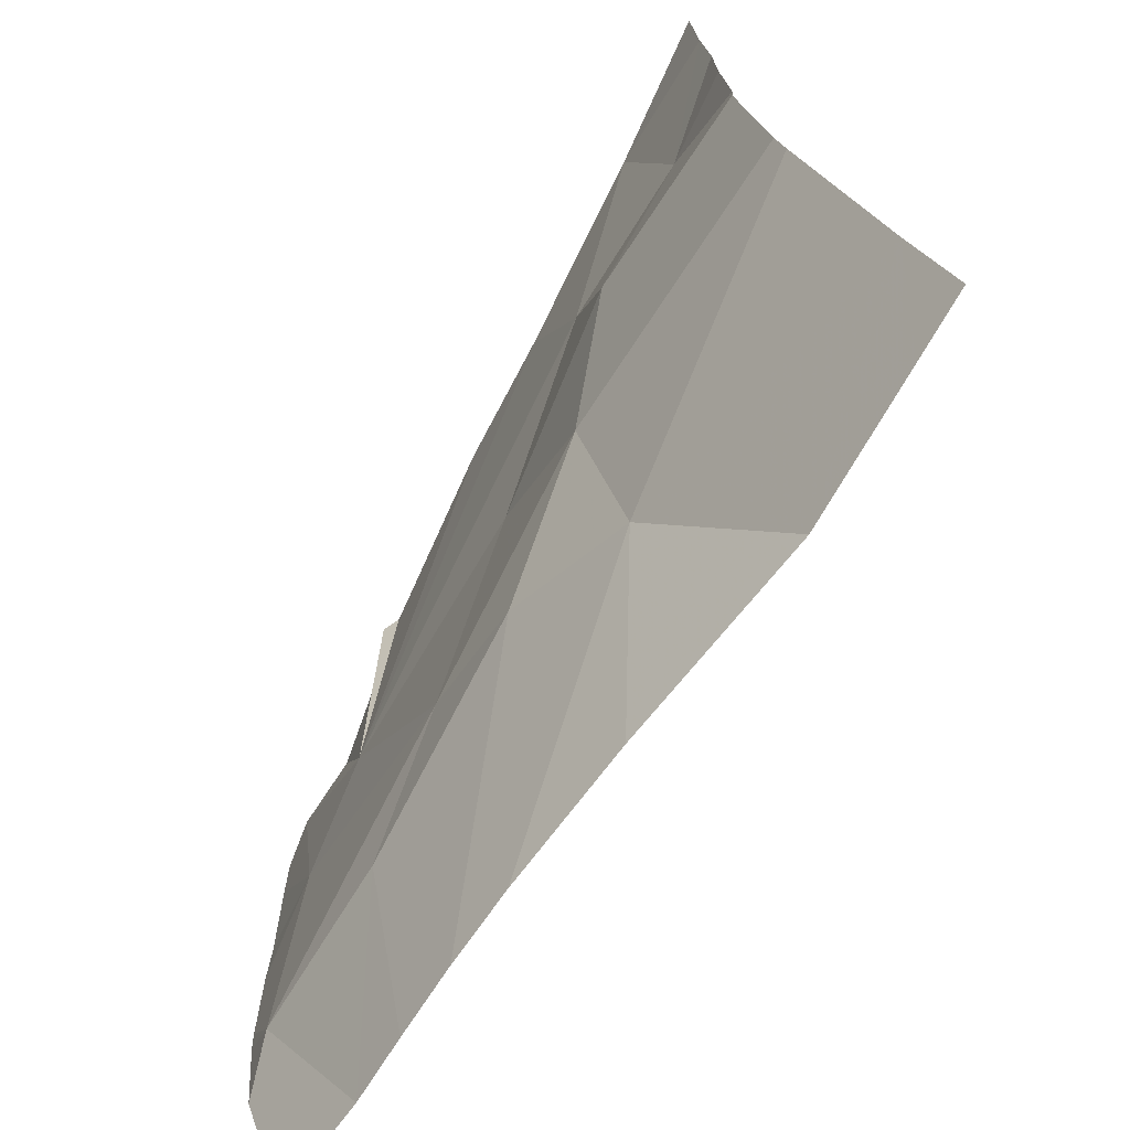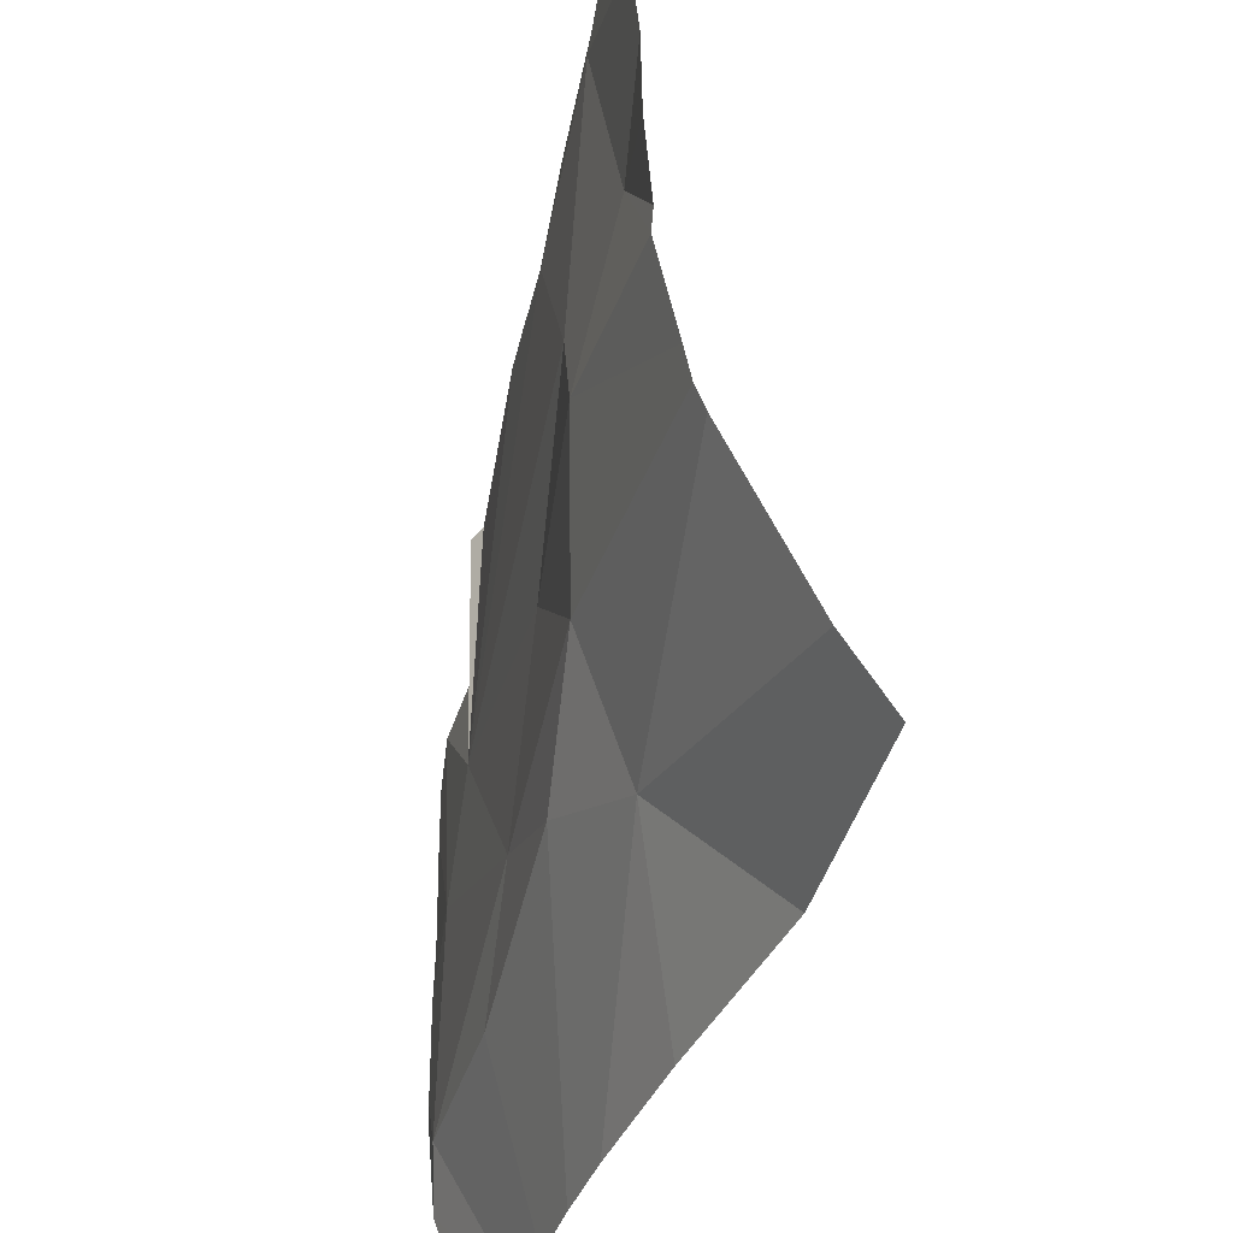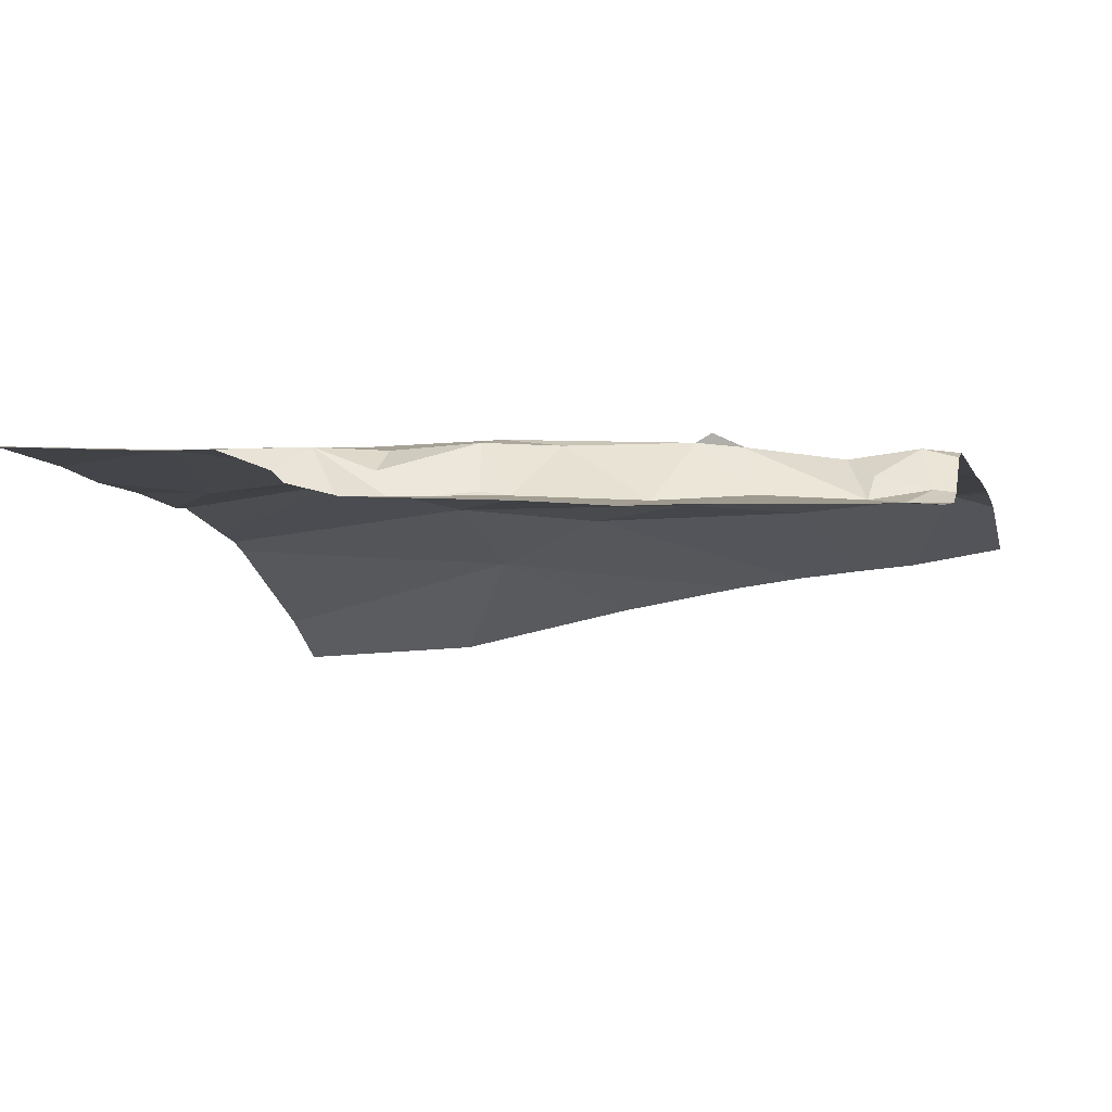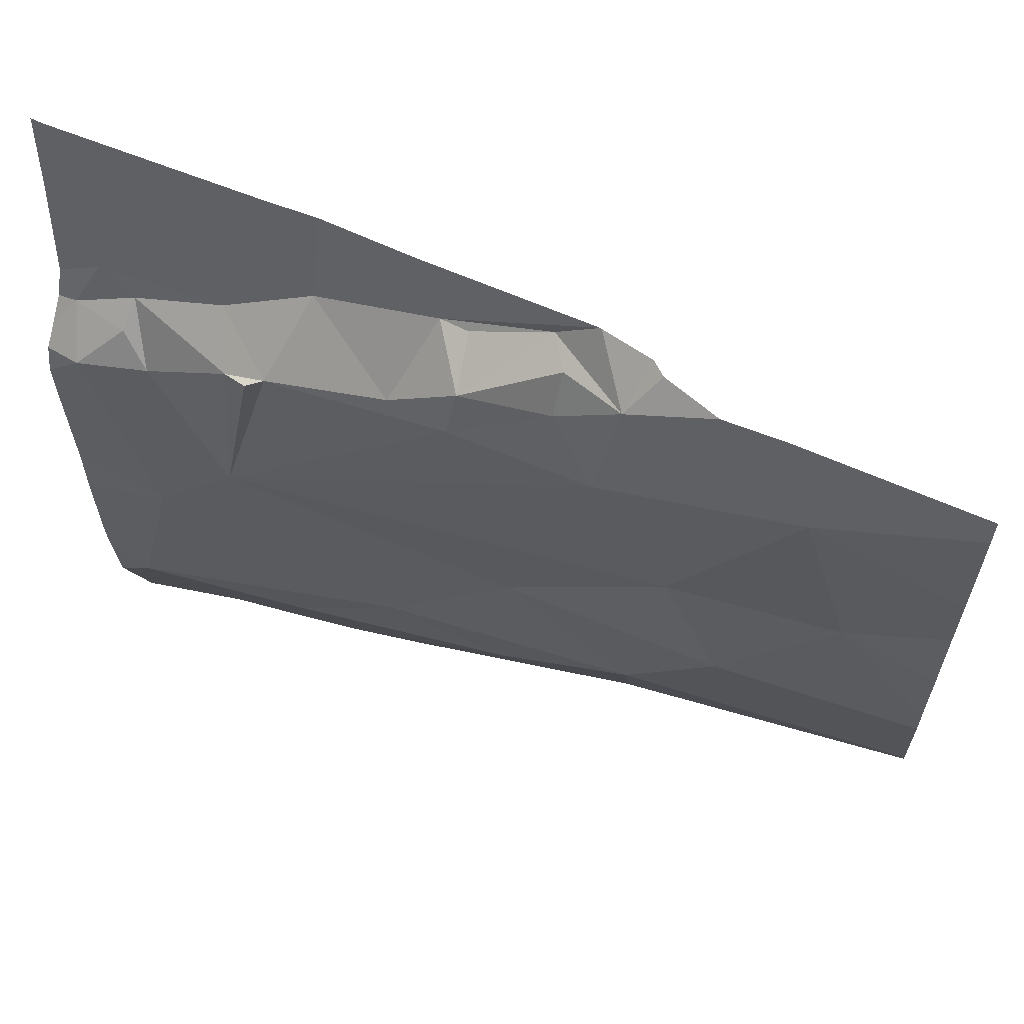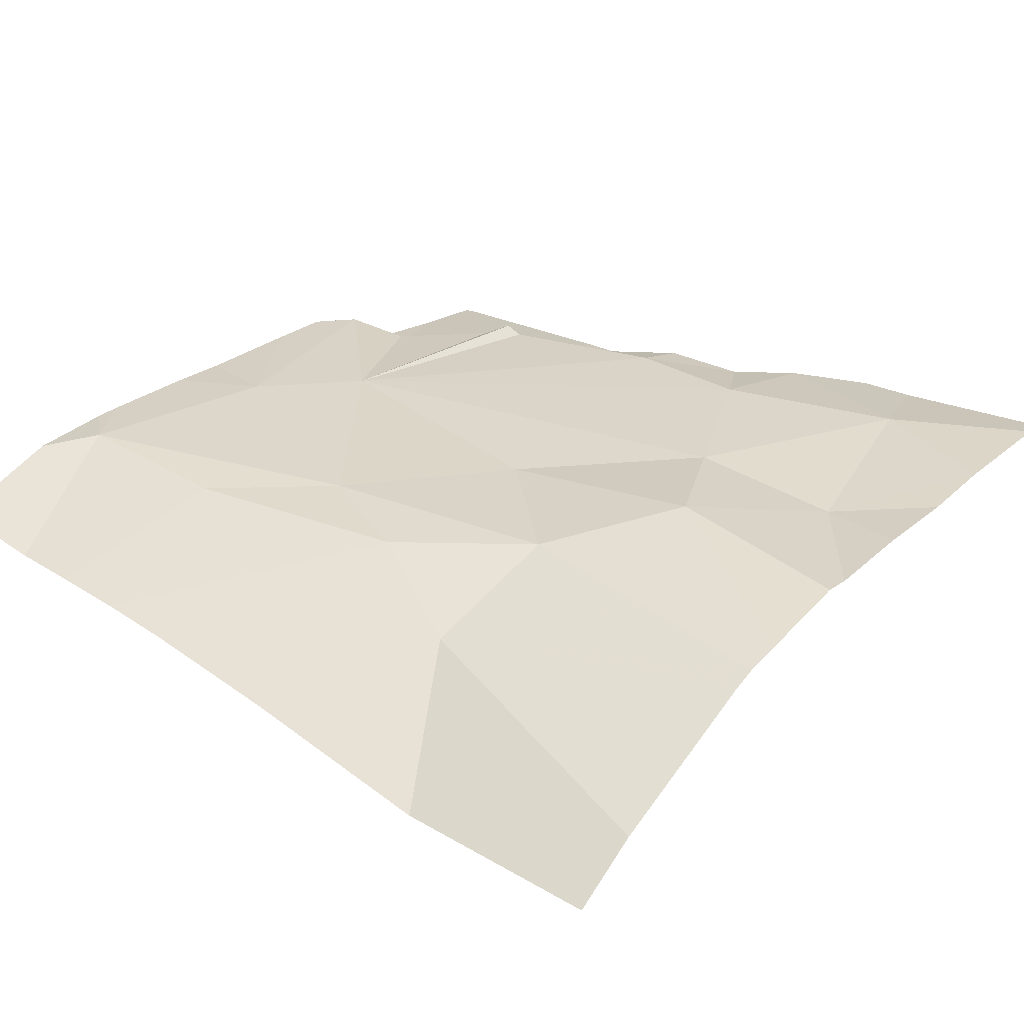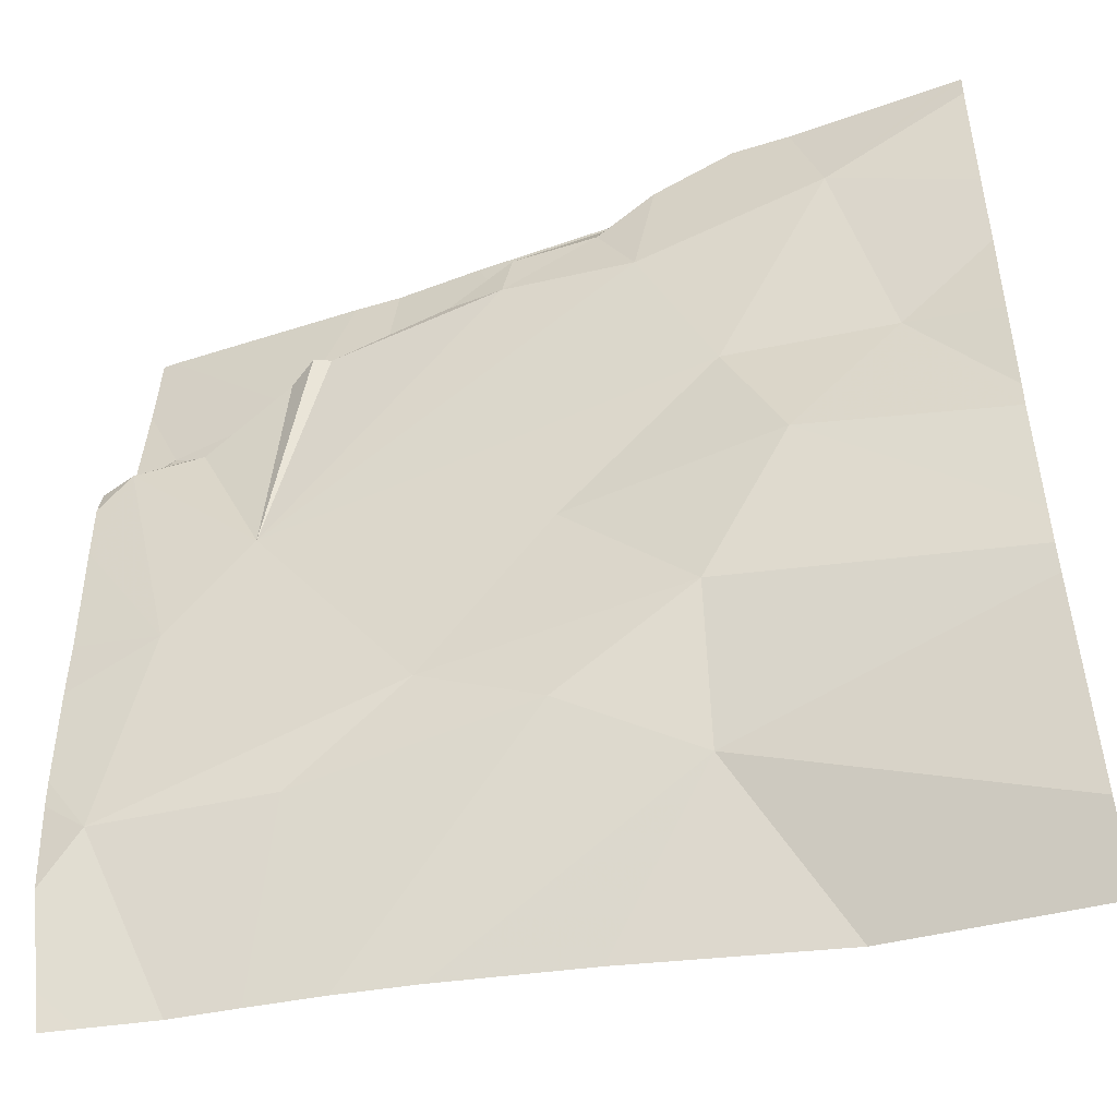
<metadata>
{"format":"obj","ext":"obj","renderer":"f3d","projection":"perspective","resolution":1024,"background":"white","views":[{"elev":-71.8,"azim":63.4,"up":"+Y"},{"elev":-40.6,"azim":78.6,"up":"+Y"},{"elev":-4.1,"azim":-165.4,"up":"+Z"},{"elev":63.1,"azim":21.2,"up":"+Y"},{"elev":27.2,"azim":39.1,"up":"+Z"},{"elev":-46.4,"azim":19.2,"up":"+Y"}]}
</metadata>
<code>
v -87.2 230.4 500.8
v -86.27 230.3 500.8
v -86.27 230.1 500.8
v -86.98 230.4 500.8
v -87.01 230.4 500.8
v -86.96 230.4 500.8
v -86.27 230.1 500.8
v -87.12 230.1 500.8
v -87.03 230.4 500.8
v -87.17 230.4 500.8
v -86.27 230.6 500.8
v -87.18 230.3 500.8
v -86.27 230.2 500.8
v -86.27 230.4 500.8
v -86.27 230.6 500.8
v -87.13 230.4 500.8
v -87.17 229.8 500.8
v -87.11 230.3 500.8
v -87.14 230.4 500.8
v -87.03 230.2 500.8
v -86.84 230.5 500.8
v -86.94 230.5 500.8
v -86.86 229.9 500.8
v -86.99 229.8 500.8
v -86.93 230.6 500.8
v -86.28 230.6 500.8
v -86.8 230.5 500.8
v -86.73 229.9 500.8
v -86.77 230.5 500.8
v -86.72 230.1 500.8
v -86.55 230.3 500.8
v -86.48 230.1 500.8
v -86.42 230.5 500.8
v -87.11 229.7 500.8
v -86.69 230.6 500.8
v -86.61 230.6 500.8
v -86.67 230.6 500.8
v -86.63 230.4 500.8
v -86.77 230.5 500.8
v -86.77 230.5 500.8
v -86.96 229.7 500.7
v -86.67 230.5 500.8
v -86.37 230.3 500.8
v -86.58 230 500.8
v -86.5 229.7 500.7
v -87.03 229.7 500.7
v -86.72 229.7 500.7
v -86.59 229.8 500.8
v -86.98 230.6 500.8
v -87.18 229.7 500.8
v -87.22 230.3 500.8
v -87.22 230.4 500.8
v -87.22 230.1 500.8
v -87.22 230 500.8
v -87.22 230.5 500.8
v -87.22 230.2 500.8
v -87.22 230.3 500.8
v -87.22 230.4 500.8
v -87.22 229.9 500.8
v -87.22 229.9 500.8
v -87.22 230.3 500.8
v -87.22 229.8 500.8
v -87.22 229.7 500.8
v -86.83 230.6 500.8
v -86.27 230 500.8
v -86.27 229.9 500.8
v -86.27 229.7 500.7
v -86.27 229.9 500.8
v -86.27 230.6 500.8
v -86.87 229.7 500.7
v -87.14 229.7 500.8
v -87.22 229.7 500.8
v -86.34 229.7 500.6
v -86.27 229.7 500.6
v -86.46 230.6 500.8
v -86.58 230.6 500.8
v -86.59 230.6 500.8
v -86.52 230.6 500.8
v -86.65 230.6 500.8
v -86.65 230.6 500.8
v -86.65 230.6 500.8
v -87.21 230.6 500.7
v -87.22 230.6 500.7
v -86.27 230.6 500.8
f 77 36 76
f 5 4 6
f 68 48 67
f 55 9 82
f 56 12 57
f 6 9 5
f 52 10 58
f 9 16 5
f 67 48 45
f 17 8 54
f 5 16 18
f 16 1 19
f 1 12 19
f 20 18 12
f 6 21 22
f 18 19 12
f 6 4 20
f 23 20 8
f 49 22 25
f 9 6 22
f 20 4 5
f 8 20 12
f 16 10 1
f 71 62 50
f 20 5 18
f 16 19 18
f 12 1 51
f 23 8 17
f 17 24 23
f 66 44 48
f 34 62 71
f 76 36 78
f 65 32 44
f 25 27 64
f 10 16 9
f 41 24 46
f 24 17 34
f 21 6 29
f 31 30 32
f 11 33 15
f 36 35 37
f 36 38 33
f 21 29 39
f 40 39 35
f 42 36 37
f 14 43 2
f 23 28 44
f 36 42 38
f 23 24 28
f 29 38 42
f 39 40 27
f 31 32 43
f 43 32 7
f 70 48 41
f 47 48 70
f 44 32 30
f 43 33 31
f 21 39 27
f 36 33 75
f 39 29 42
f 35 36 79
f 39 42 37
f 27 22 21
f 35 39 37
f 6 20 29
f 23 44 30
f 20 38 29
f 30 20 23
f 65 44 66
f 30 31 20
f 20 31 38
f 27 40 35
f 27 35 80
f 75 33 26
f 26 11 84
f 45 48 47
f 33 38 31
f 48 28 41
f 28 48 44
f 66 48 68
f 64 27 81
f 51 1 52
f 13 43 3
f 46 24 34
f 52 1 10
f 53 8 56
f 54 8 53
f 3 43 7
f 55 10 9
f 7 32 65
f 25 22 27
f 56 8 12
f 2 43 13
f 57 12 61
f 41 28 24
f 58 10 55
f 59 17 60
f 14 33 43
f 60 17 54
f 61 12 51
f 15 33 14
f 62 17 59
f 34 17 62
f 62 63 50
f 50 63 72
f 33 11 26
f 49 9 22
f 73 67 45
f 74 67 73
f 78 36 75
f 79 36 77
f 80 35 79
f 81 27 80
f 82 9 49
f 83 55 82
f 84 11 69

</code>
